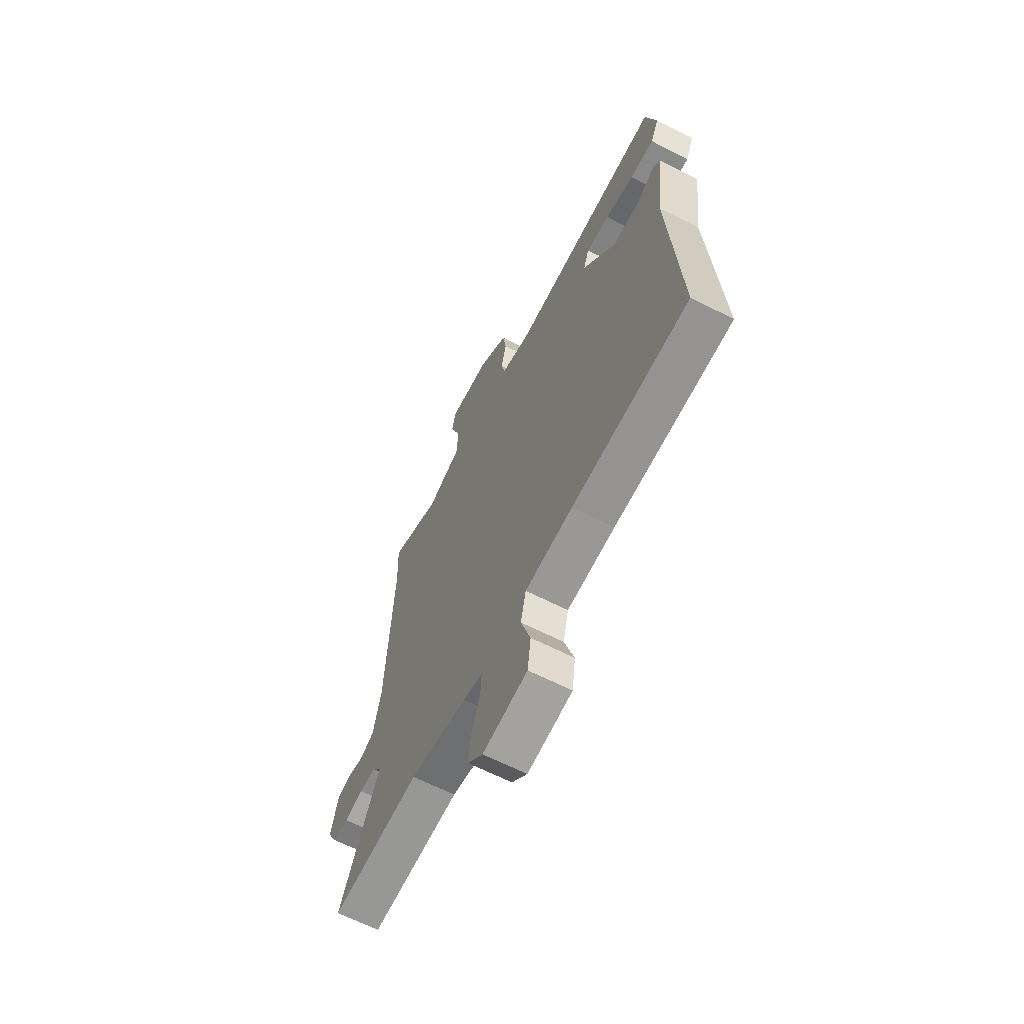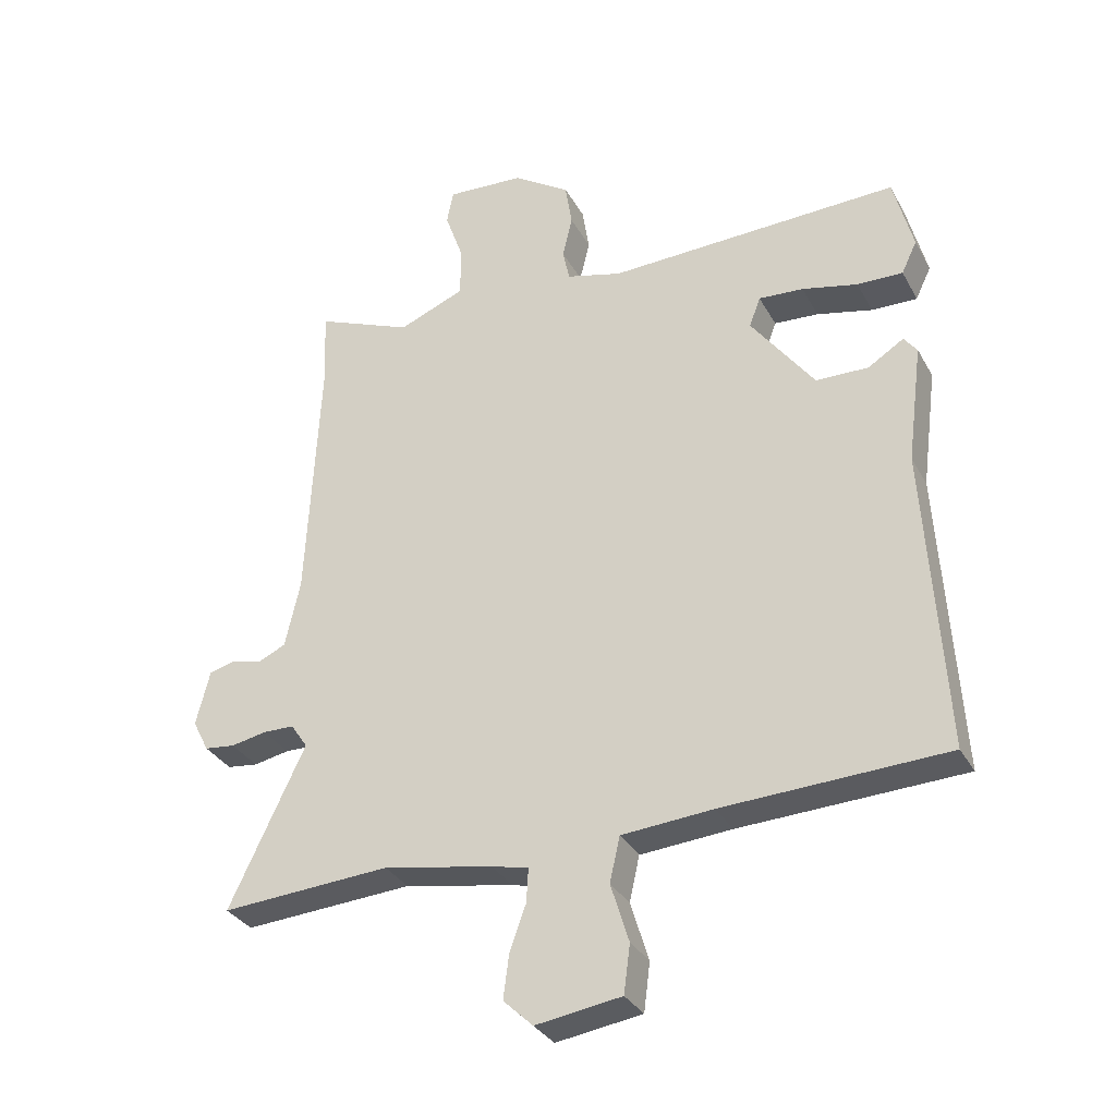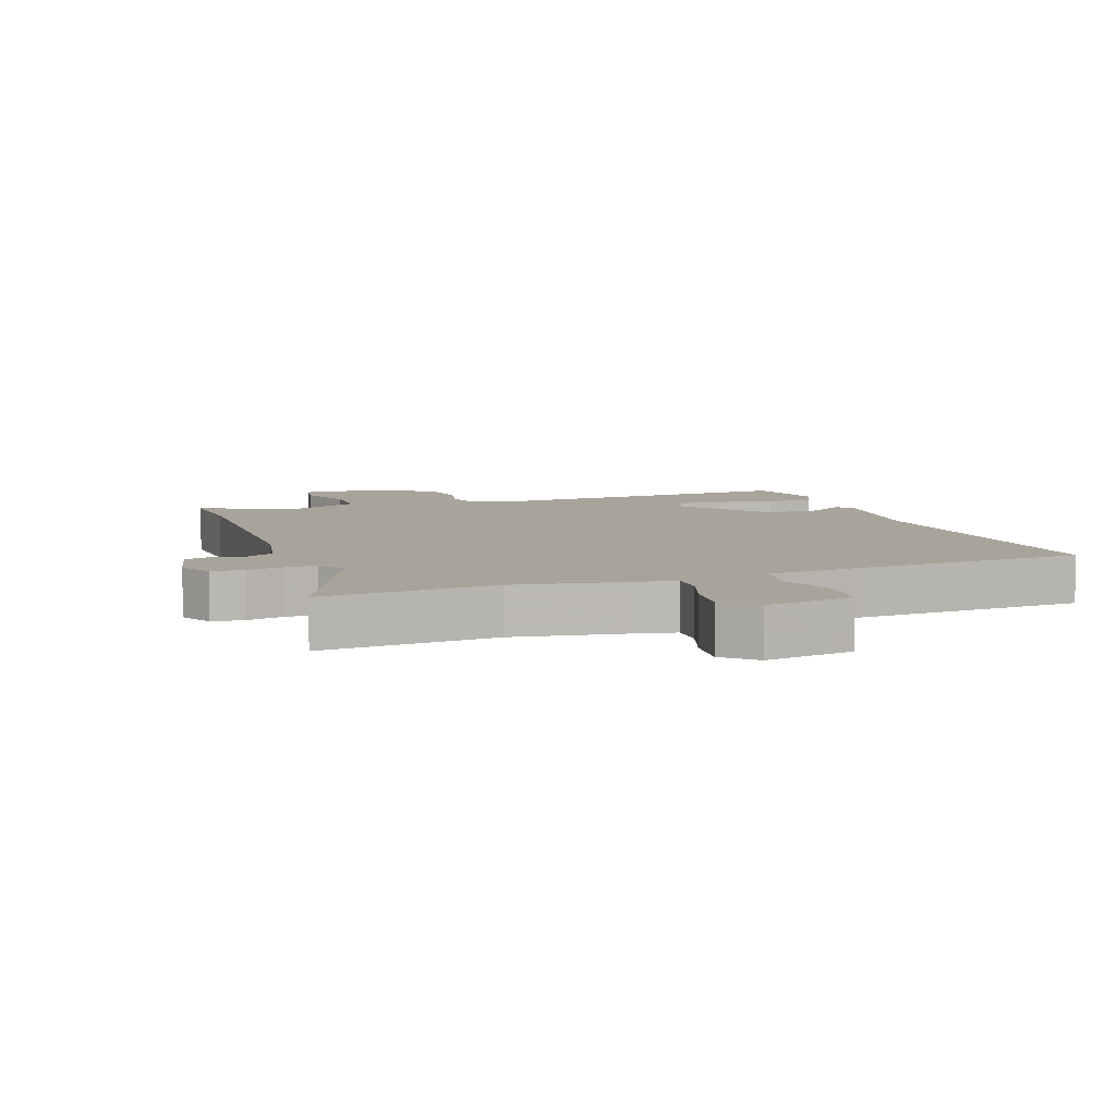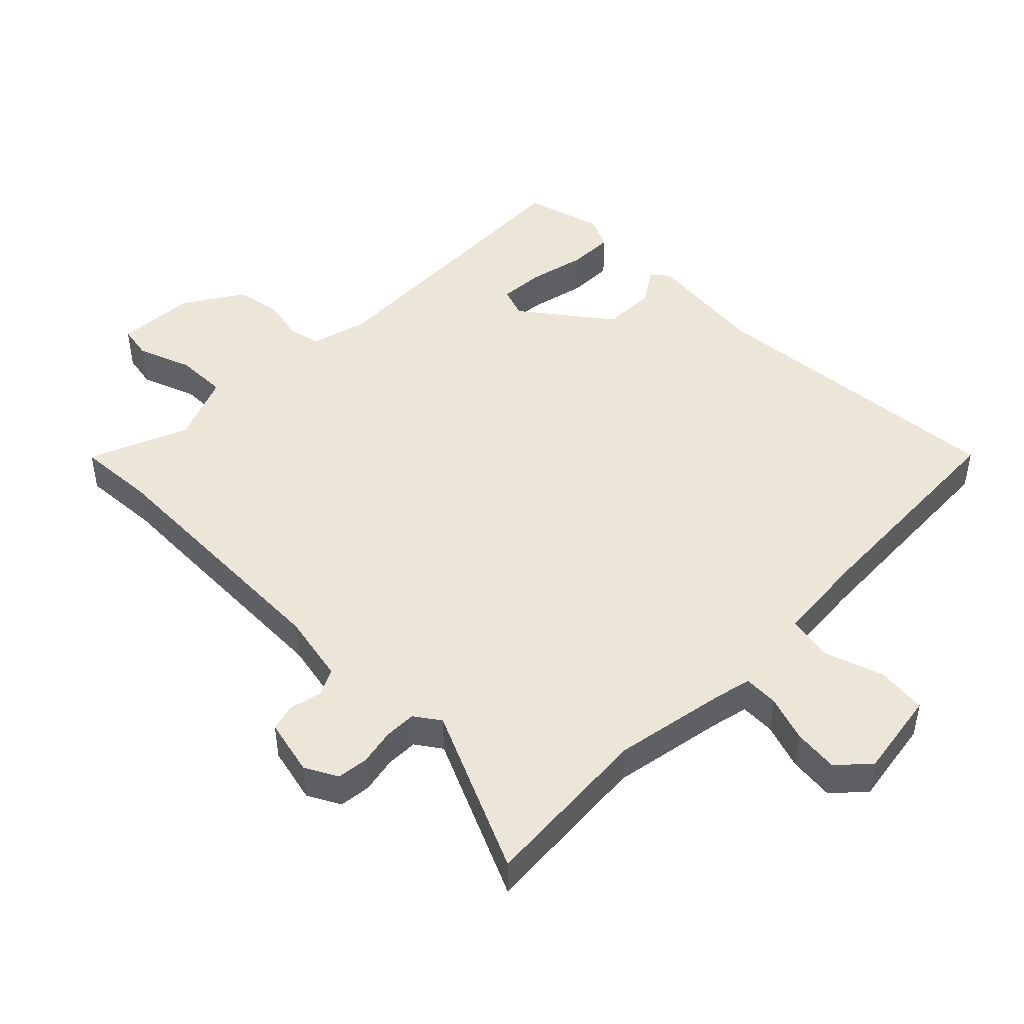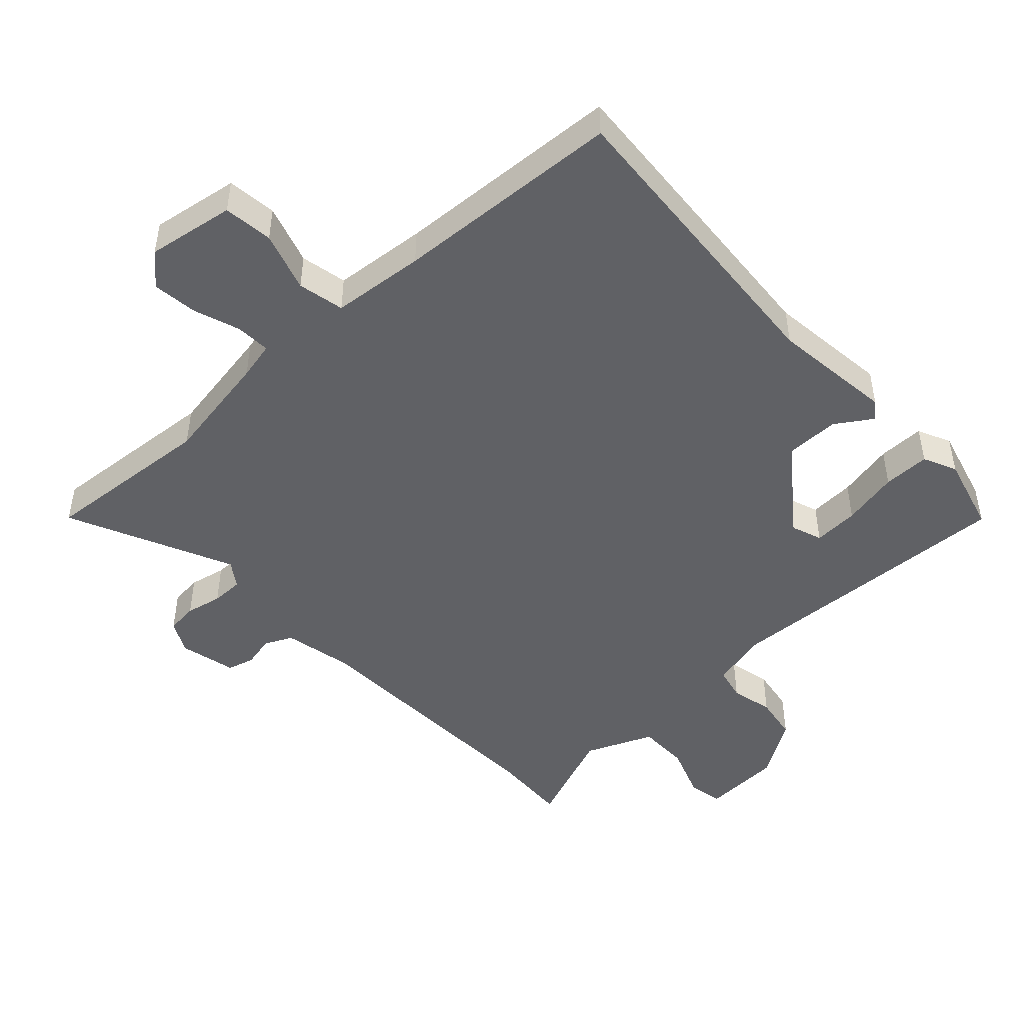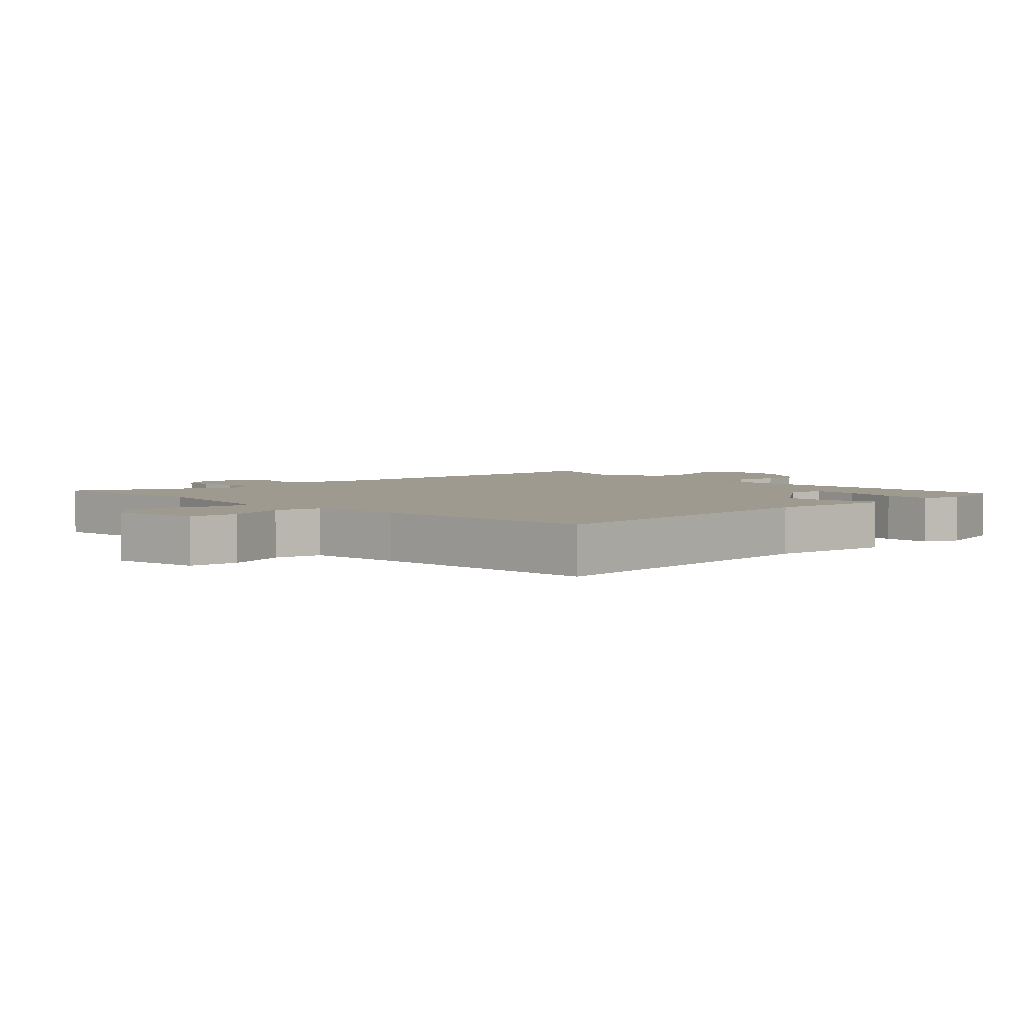
<metadata>
{"format":"obj","ext":"obj","renderer":"f3d","projection":"perspective","resolution":1024,"background":"white","views":[{"elev":-64.7,"azim":-117.1,"up":"+Z"},{"elev":-32.5,"azim":-155.1,"up":"+Z"},{"elev":7.3,"azim":159.1,"up":"+Y"},{"elev":46.3,"azim":134.0,"up":"+Y"},{"elev":-47.2,"azim":-138.0,"up":"+Y"},{"elev":3.8,"azim":-135.0,"up":"+Y"}]}
</metadata>
<code>
v -0.539 0.07 -0.49
v -0.51 0.07 -0.004
v -0.535 0.07 0.187
v -0.514 0.07 0.215
v -0.457 0.07 0.179
v -0.373 0.07 0.181
v -0.272 0.07 0.319
v -0.29 0.07 0.367
v -0.361 0.07 0.362
v -0.45 0.07 0.341
v -0.523 0.07 0.339
v -0.548 0.07 0.391
v -0.517 0.07 0.513
v -0.05 0.07 0.499
v 0.039 0.07 0.523
v 0.05 0.07 0.575
v 0.034 0.07 0.642
v 0.045 0.07 0.713
v 0.136 0.07 0.773
v 0.26 0.07 0.781
v 0.271 0.07 0.727
v 0.241 0.07 0.642
v 0.242 0.07 0.561
v 0.348 0.07 0.518
v 0.503 0.07 0.582
v 0.498 0.07 0.46
v 0.518 0.07 0.05
v 0.542 0.07 -0.058
v 0.585 0.07 -0.078
v 0.635 0.07 -0.066
v 0.677 0.07 -0.077
v 0.699 0.07 -0.165
v 0.673 0.07 -0.216
v 0.624 0.07 -0.222
v 0.567 0.07 -0.211
v 0.517 0.07 -0.212
v 0.49 0.07 -0.252
v 0.611 0.07 -0.507
v 0.34 0.07 -0.49
v 0.165 0.07 -0.523
v 0.106 0.07 -0.537
v 0.109 0.07 -0.591
v 0.135 0.07 -0.663
v 0.144 0.07 -0.733
v 0.097 0.07 -0.778
v -0.04 0.07 -0.758
v -0.05 0.07 -0.681
v -0.021 0.07 -0.587
v -0.037 0.07 -0.515
v -0.183 0.07 -0.504
v -0.539 0 -0.49
v -0.51 0 -0.004
v -0.535 0 0.187
v -0.514 0 0.215
v -0.457 0 0.179
v -0.373 0 0.181
v -0.272 0 0.319
v -0.29 0 0.367
v -0.361 0 0.362
v -0.45 0 0.341
v -0.523 0 0.339
v -0.548 0 0.391
v -0.517 0 0.513
v -0.05 0 0.499
v 0.039 0 0.523
v 0.05 0 0.575
v 0.034 0 0.642
v 0.045 0 0.713
v 0.136 0 0.773
v 0.26 0 0.781
v 0.271 0 0.727
v 0.241 0 0.642
v 0.242 0 0.561
v 0.348 0 0.518
v 0.503 0 0.582
v 0.498 0 0.46
v 0.518 0 0.05
v 0.542 0 -0.058
v 0.585 0 -0.078
v 0.635 0 -0.066
v 0.677 0 -0.077
v 0.699 0 -0.165
v 0.673 0 -0.216
v 0.624 0 -0.222
v 0.567 0 -0.211
v 0.517 0 -0.212
v 0.49 0 -0.252
v 0.611 0 -0.507
v 0.34 0 -0.49
v 0.165 0 -0.523
v 0.106 0 -0.537
v 0.109 0 -0.591
v 0.135 0 -0.663
v 0.144 0 -0.733
v 0.097 0 -0.778
v -0.04 0 -0.758
v -0.05 0 -0.681
v -0.021 0 -0.587
v -0.037 0 -0.515
v -0.183 0 -0.504
f 46 47 48
f 45 46 48
f 44 45 48
f 43 44 48
f 42 43 48
f 41 42 48 49
f 40 41 49
f 39 40 49 50
f 37 38 39
f 33 34 35
f 32 33 35
f 31 32 35
f 30 31 35
f 29 30 35
f 28 29 35 36
f 27 28 36 37
f 24 25 26
f 50 1 2
f 39 50 2
f 37 39 2
f 27 37 2
f 26 27 2
f 24 26 2
f 20 21 22
f 19 20 22
f 18 19 22
f 17 18 22
f 16 17 22
f 12 13 14
f 11 12 14
f 10 11 14
f 9 10 14
f 8 9 14 15
f 7 8 15
f 6 7 15
f 2 3 4 5
f 2 5 6
f 2 6 15
f 24 2 15
f 23 24 15
f 15 16 22 23
f 98 97 96
f 98 96 95
f 98 95 94
f 98 94 93
f 98 93 92
f 99 98 92 91
f 99 91 90
f 100 99 90 89
f 89 88 87
f 85 84 83
f 85 83 82
f 85 82 81
f 85 81 80
f 85 80 79
f 86 85 79 78
f 87 86 78 77
f 76 75 74
f 52 51 100
f 52 100 89
f 52 89 87
f 52 87 77
f 52 77 76
f 52 76 74
f 72 71 70
f 72 70 69
f 72 69 68
f 72 68 67
f 72 67 66
f 64 63 62
f 64 62 61
f 64 61 60
f 64 60 59
f 65 64 59 58
f 65 58 57
f 65 57 56
f 55 54 53 52
f 56 55 52
f 65 56 52
f 65 52 74
f 65 74 73
f 73 72 66 65
f 1 51 52 2
f 2 52 53 3
f 3 53 54 4
f 4 54 55 5
f 5 55 56 6
f 6 56 57 7
f 7 57 58 8
f 8 58 59 9
f 9 59 60 10
f 10 60 61 11
f 11 61 62 12
f 12 62 63 13
f 13 63 64 14
f 14 64 65 15
f 15 65 66 16
f 16 66 67 17
f 17 67 68 18
f 18 68 69 19
f 19 69 70 20
f 20 70 71 21
f 21 71 72 22
f 22 72 73 23
f 23 73 74 24
f 24 74 75 25
f 25 75 76 26
f 26 76 77 27
f 27 77 78 28
f 28 78 79 29
f 29 79 80 30
f 30 80 81 31
f 31 81 82 32
f 32 82 83 33
f 33 83 84 34
f 34 84 85 35
f 35 85 86 36
f 36 86 87 37
f 37 87 88 38
f 38 88 89 39
f 39 89 90 40
f 40 90 91 41
f 41 91 92 42
f 42 92 93 43
f 43 93 94 44
f 44 94 95 45
f 45 95 96 46
f 46 96 97 47
f 47 97 98 48
f 48 98 99 49
f 49 99 100 50
f 50 100 51 1

</code>
